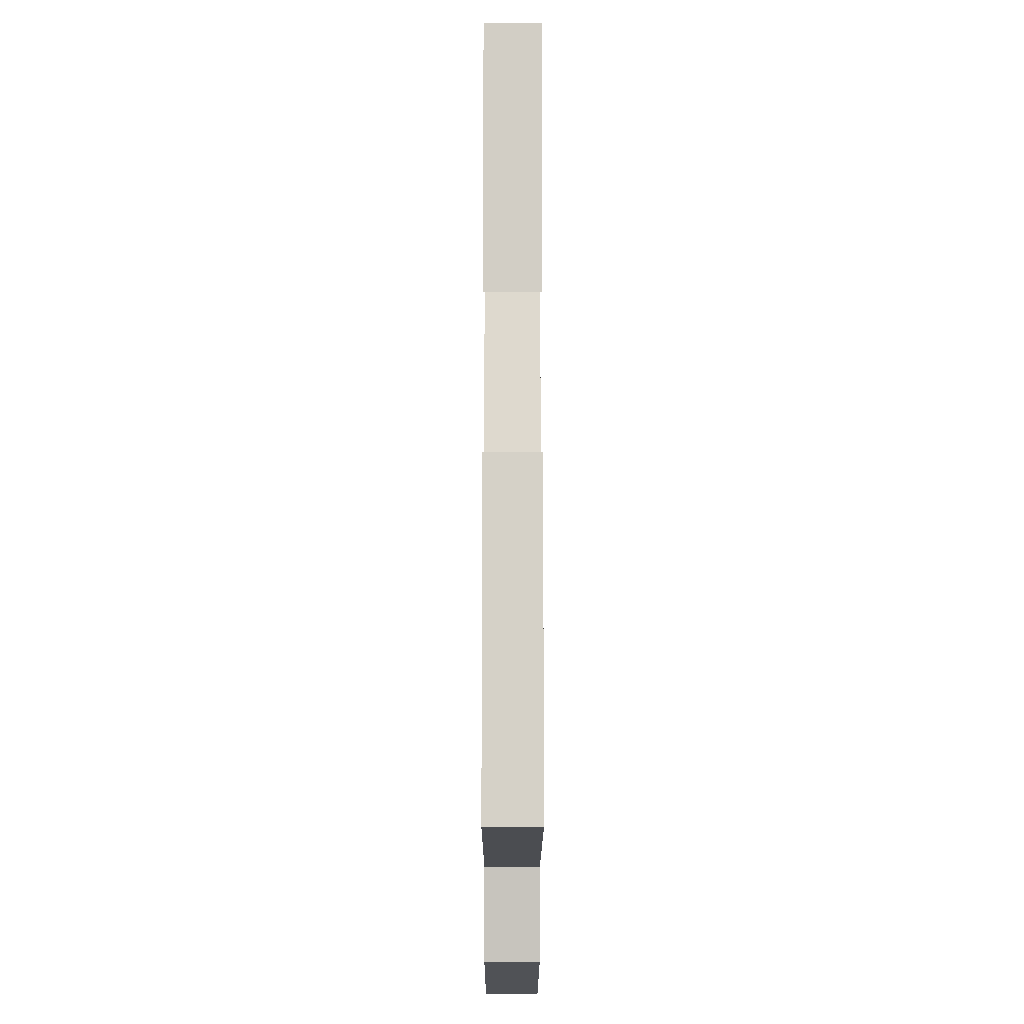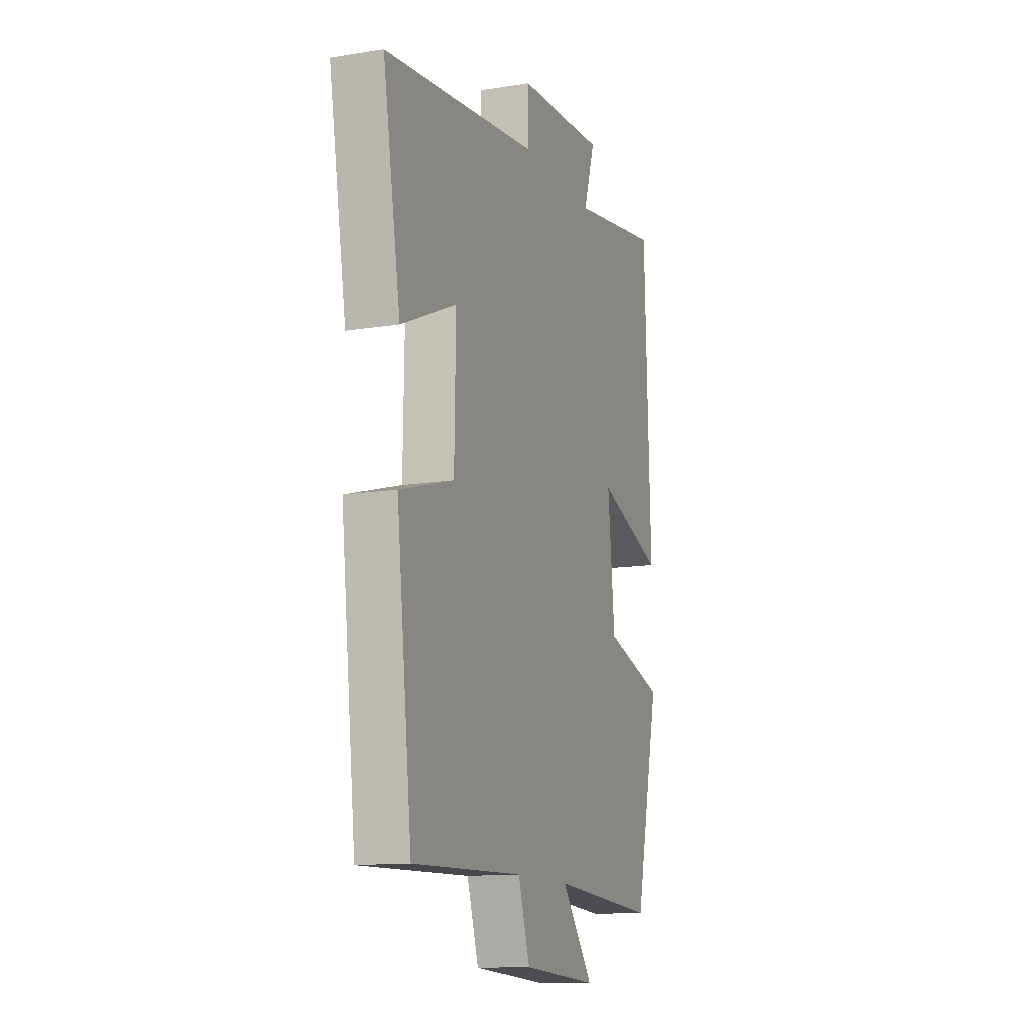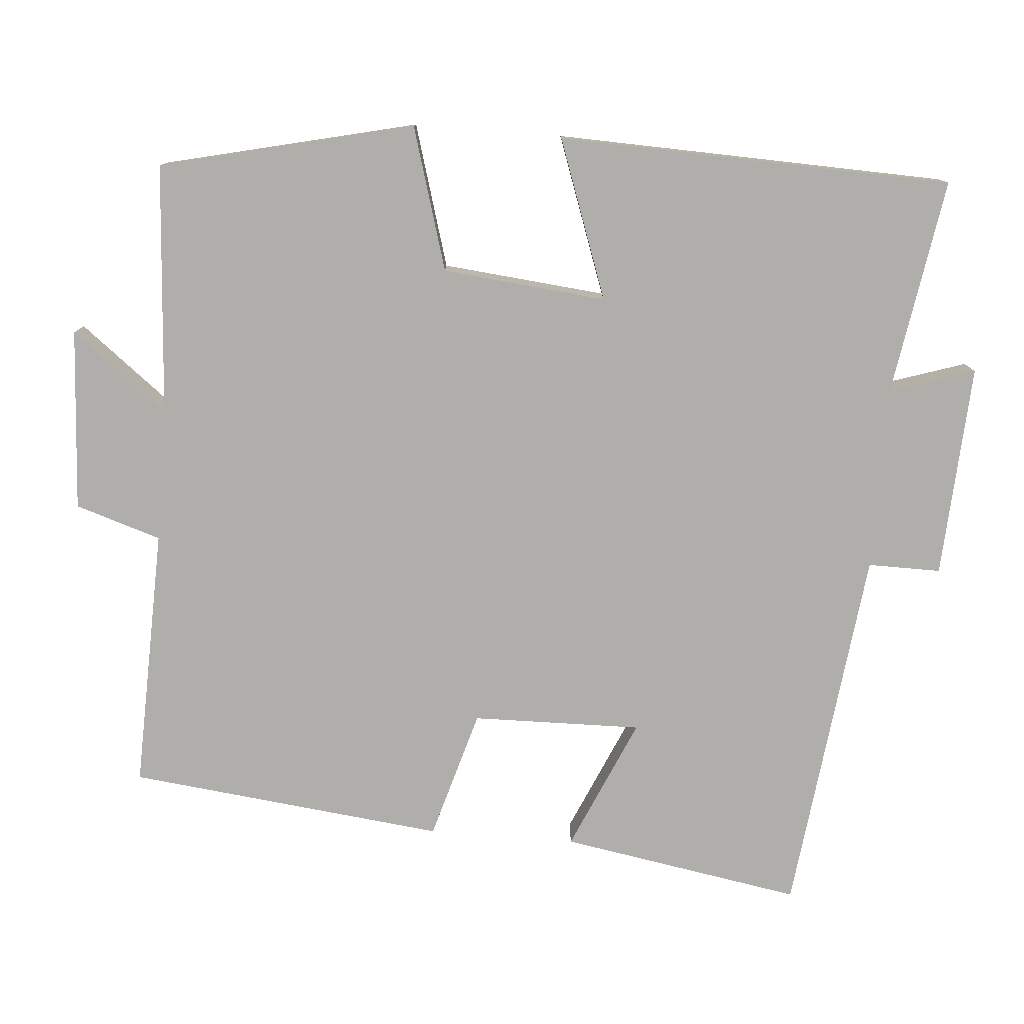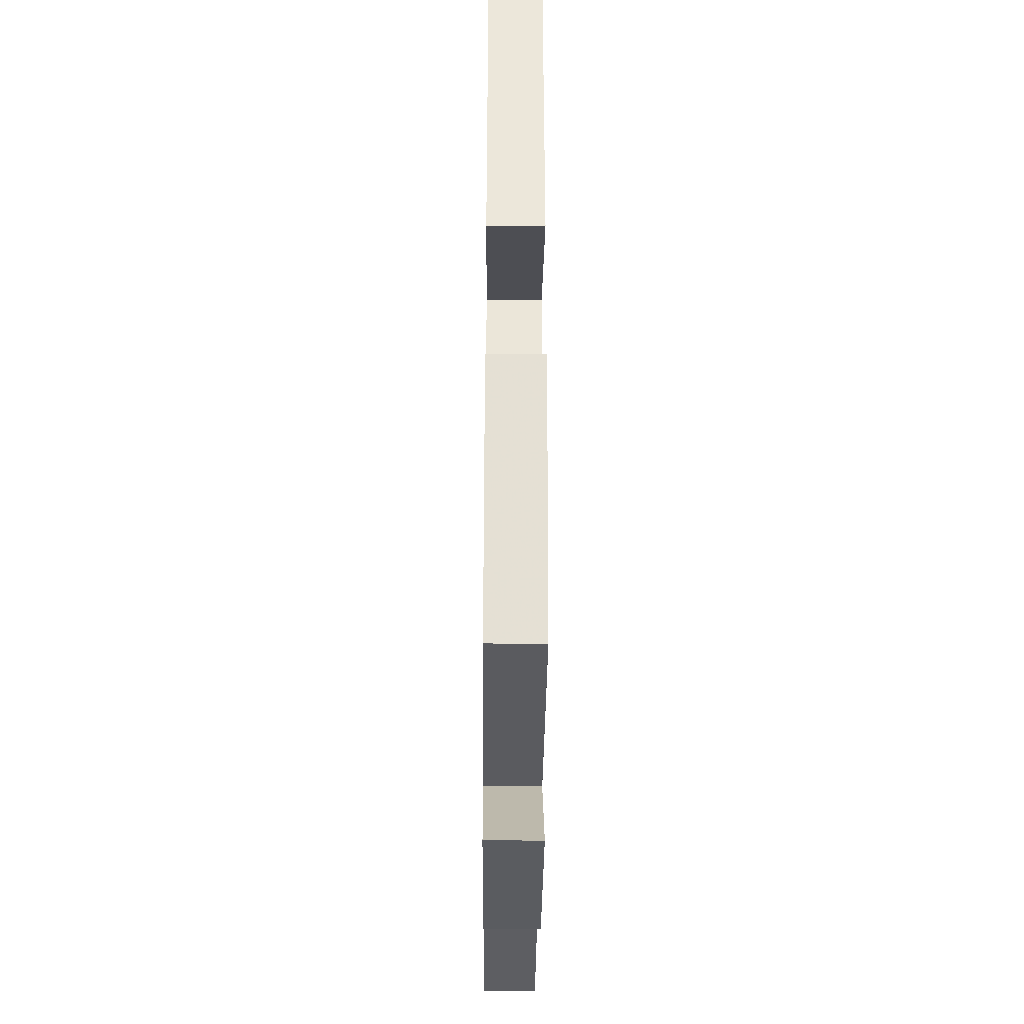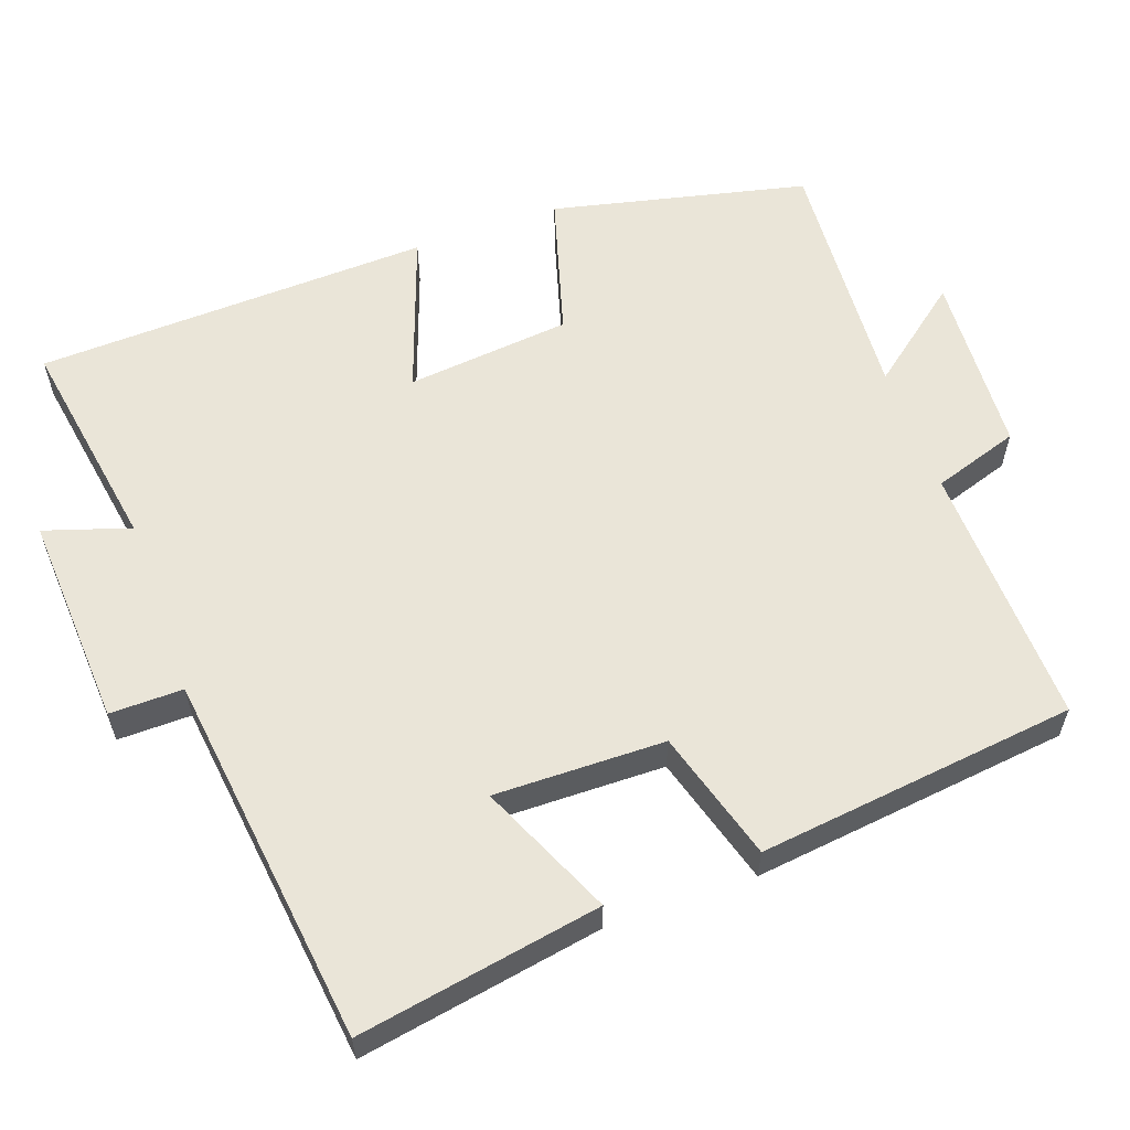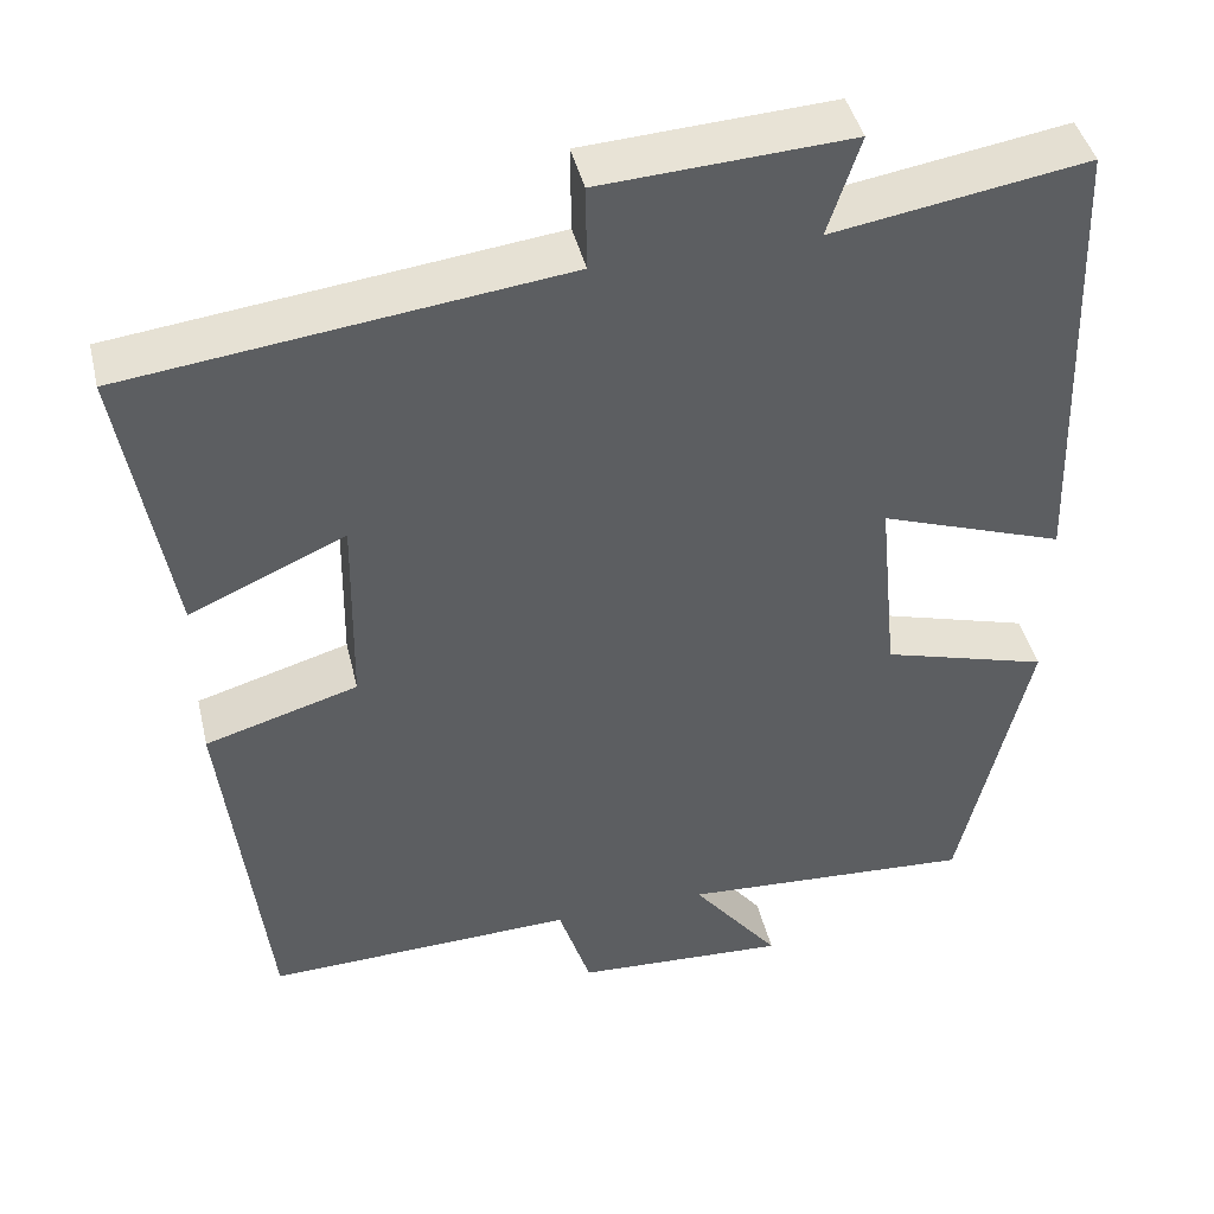
<metadata>
{"format":"obj","ext":"obj","renderer":"f3d","projection":"perspective","resolution":1024,"background":"white","views":[{"elev":-17.6,"azim":89.9,"up":"+Z"},{"elev":-12.9,"azim":110.5,"up":"+Z"},{"elev":-77.9,"azim":-94.5,"up":"+Y"},{"elev":-37.0,"azim":-90.5,"up":"+Z"},{"elev":59.0,"azim":70.2,"up":"+Y"},{"elev":43.4,"azim":166.7,"up":"+Z"}]}
</metadata>
<code>
v 0.451 0.07 -0.511
v 0.097 0.07 -0.5
v 0.06 0.07 -0.615
v -0.184 0.07 -0.629
v -0.083 0.07 -0.5
v -0.421 0.07 -0.522
v -0.5 0.07 -0.182
v -0.309 0.07 -0.126
v -0.287 0.07 0.094
v -0.5 0.07 0.018
v -0.482 0.07 0.547
v -0.191 0.07 0.5
v -0.228 0.07 0.614
v 0.058 0.07 0.598
v 0.057 0.07 0.5
v 0.556 0.07 0.44
v 0.5 0.07 0.115
v 0.321 0.07 0.194
v 0.325 0.07 -0.034
v 0.5 0.07 -0.085
v 0.451 0 -0.511
v 0.097 0 -0.5
v 0.06 0 -0.615
v -0.184 0 -0.629
v -0.083 0 -0.5
v -0.421 0 -0.522
v -0.5 0 -0.182
v -0.309 0 -0.126
v -0.287 0 0.094
v -0.5 0 0.018
v -0.482 0 0.547
v -0.191 0 0.5
v -0.228 0 0.614
v 0.058 0 0.598
v 0.057 0 0.5
v 0.556 0 0.44
v 0.5 0 0.115
v 0.321 0 0.194
v 0.325 0 -0.034
v 0.5 0 -0.085
f 19 20 1 2
f 18 19 2
f 15 16 17 18
f 15 18 2
f 12 13 14 15
f 12 15 2 3
f 9 10 11 12
f 8 9 12 3
f 5 6 7 8
f 5 8 3
f 3 4 5
f 22 21 40 39
f 22 39 38
f 38 37 36 35
f 22 38 35
f 35 34 33 32
f 23 22 35 32
f 32 31 30 29
f 23 32 29 28
f 28 27 26 25
f 23 28 25
f 25 24 23
f 1 21 22 2
f 2 22 23 3
f 3 23 24 4
f 4 24 25 5
f 5 25 26 6
f 6 26 27 7
f 7 27 28 8
f 8 28 29 9
f 9 29 30 10
f 10 30 31 11
f 11 31 32 12
f 12 32 33 13
f 13 33 34 14
f 14 34 35 15
f 15 35 36 16
f 16 36 37 17
f 17 37 38 18
f 18 38 39 19
f 19 39 40 20
f 20 40 21 1

</code>
